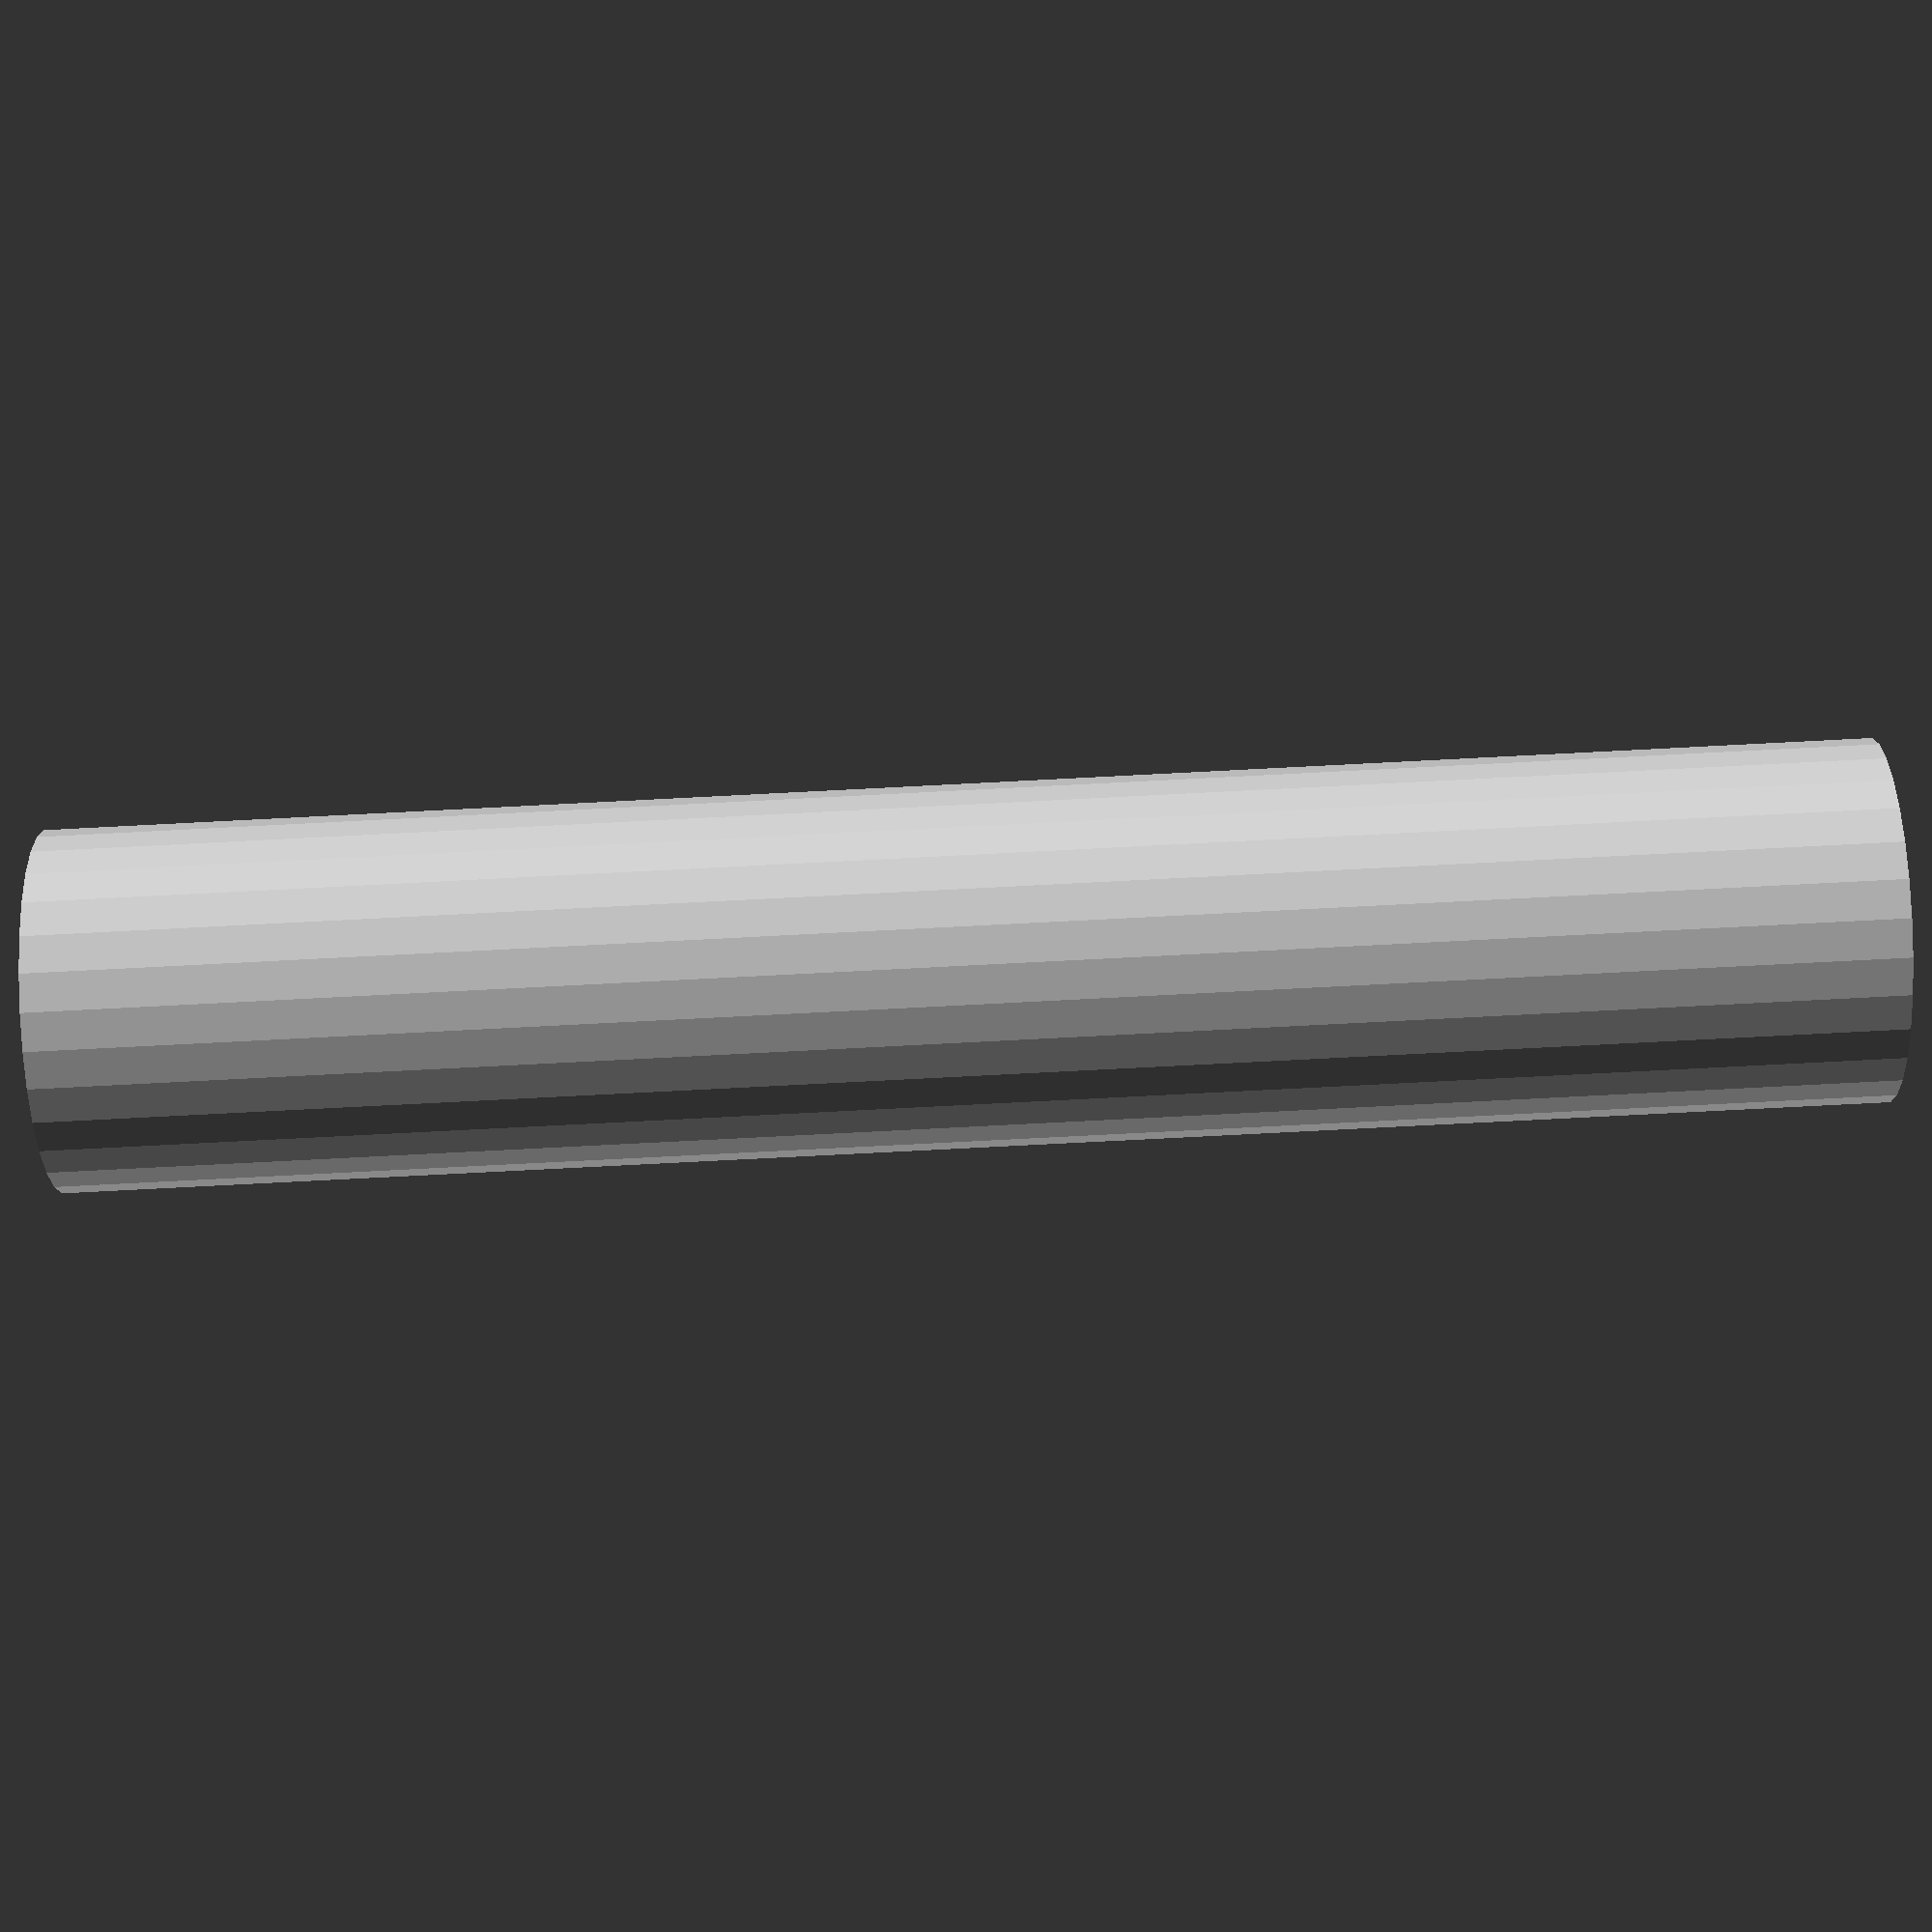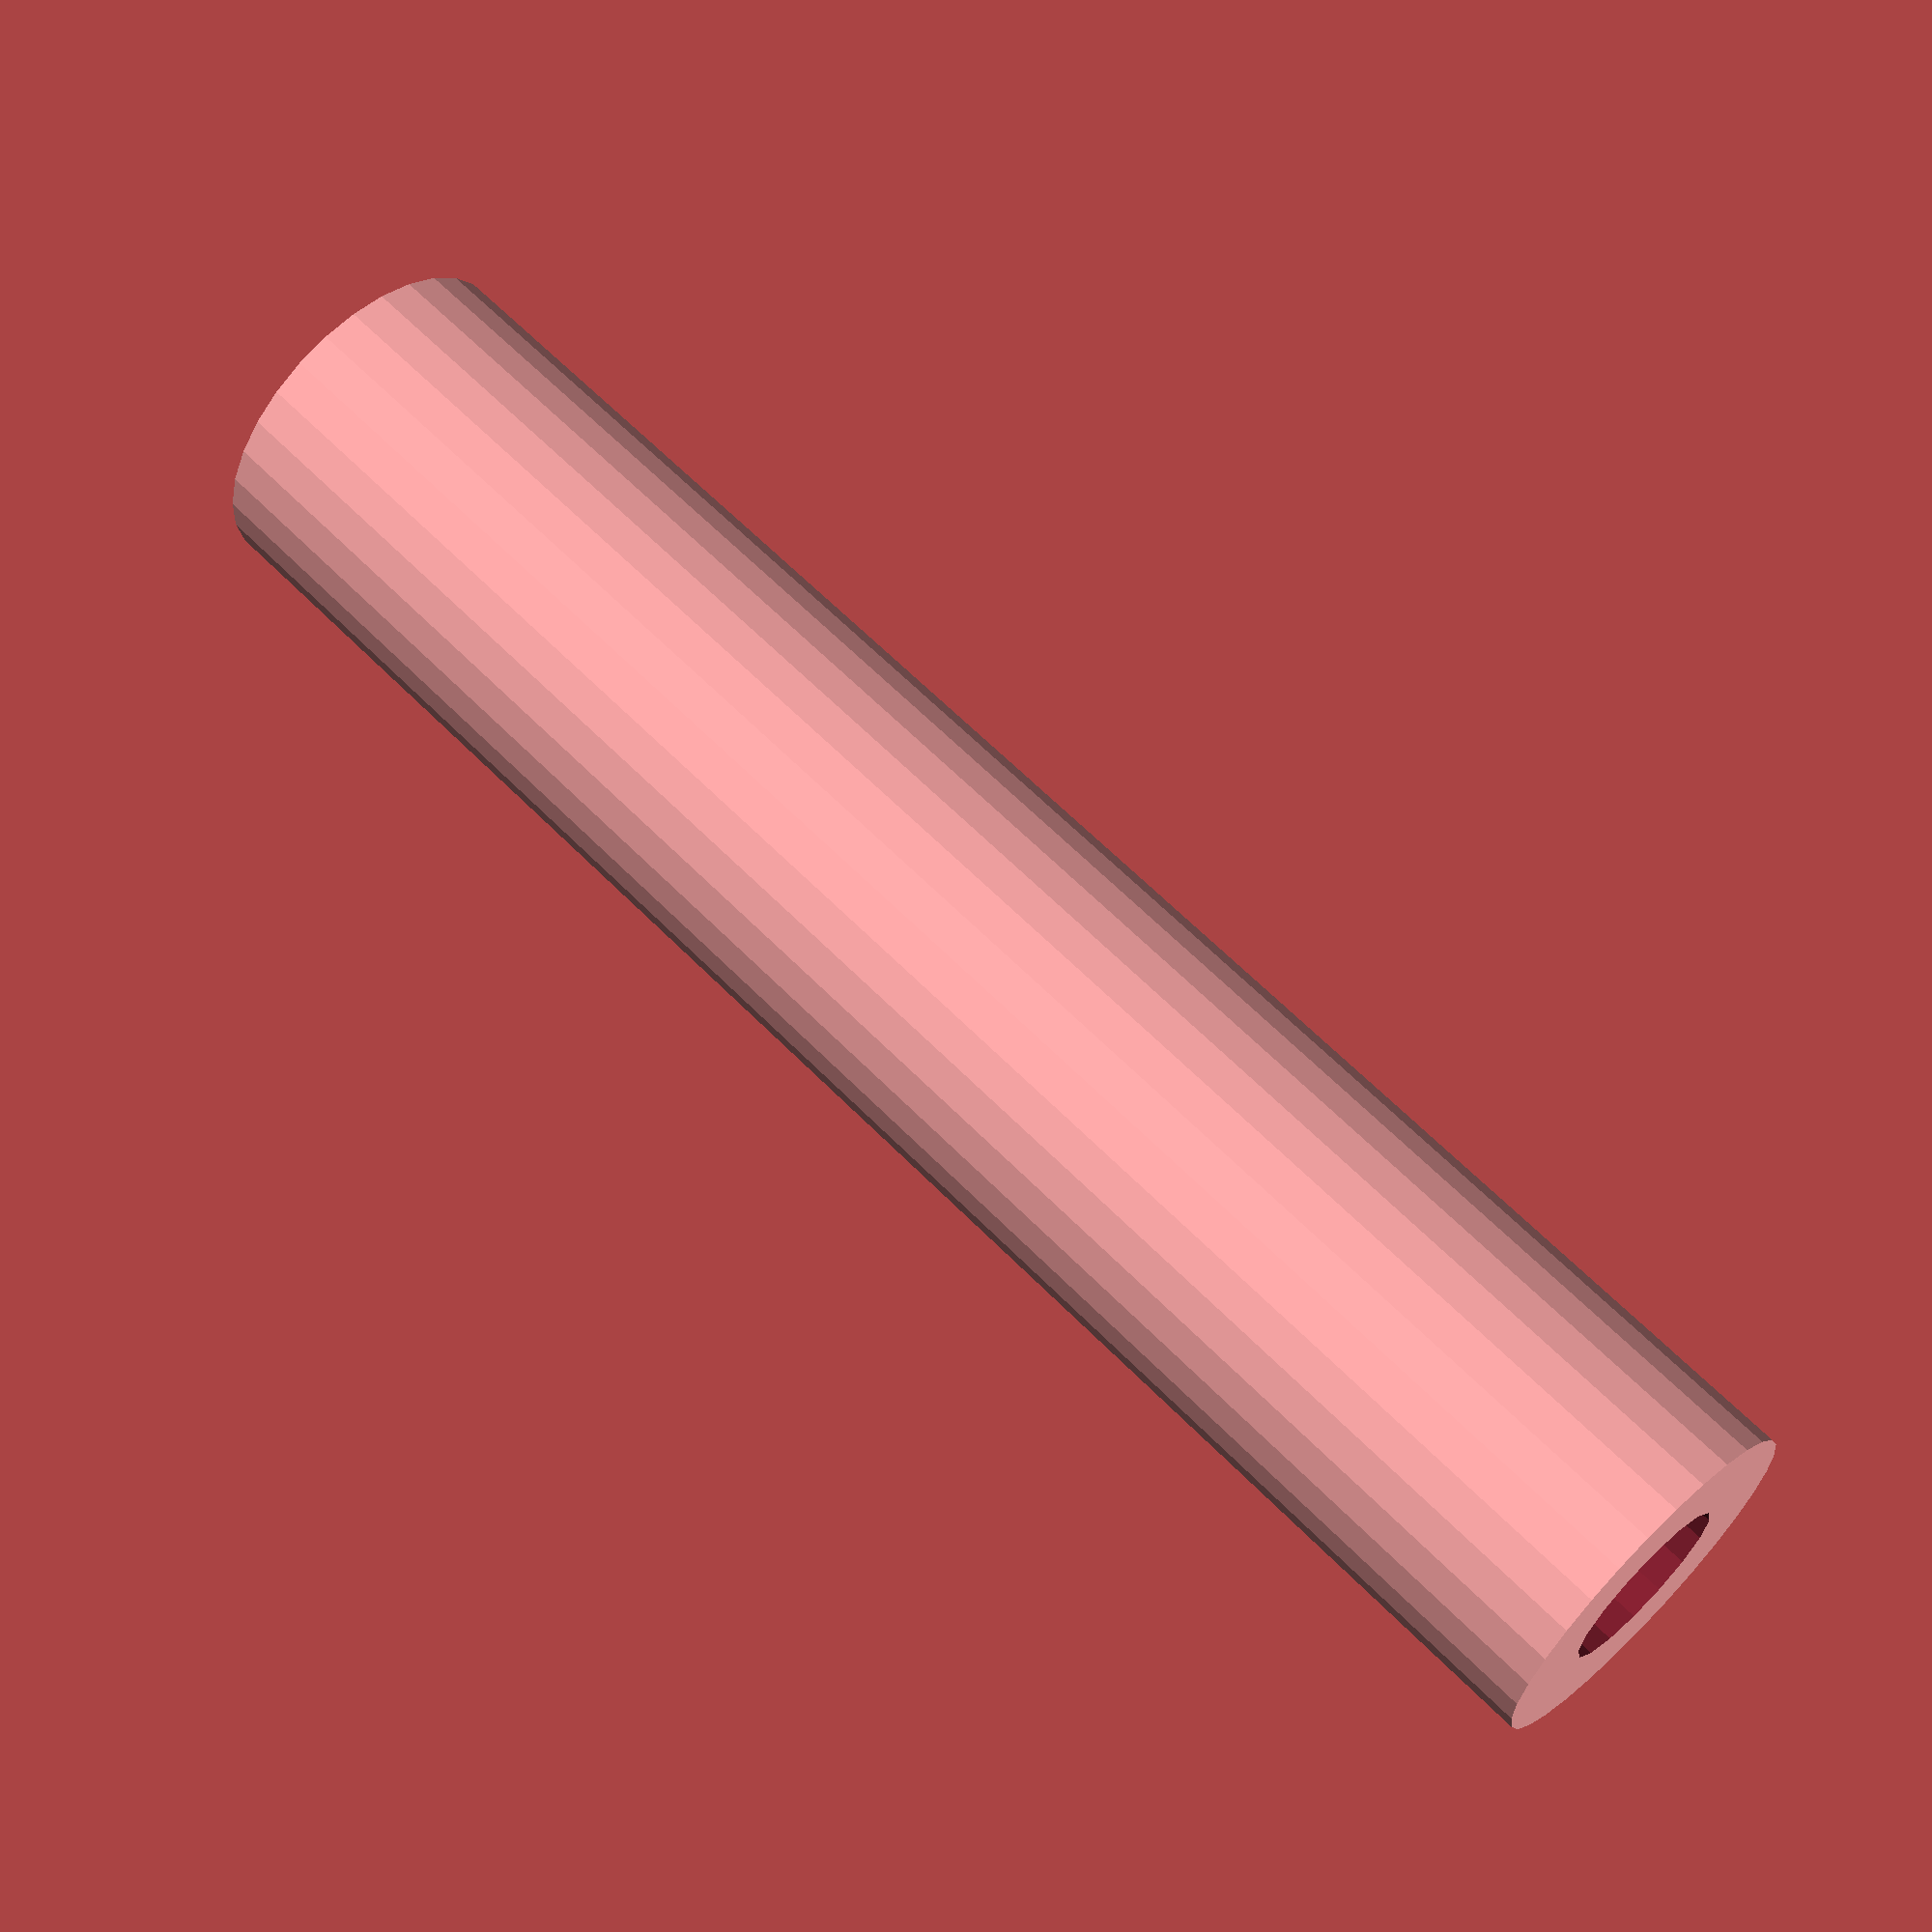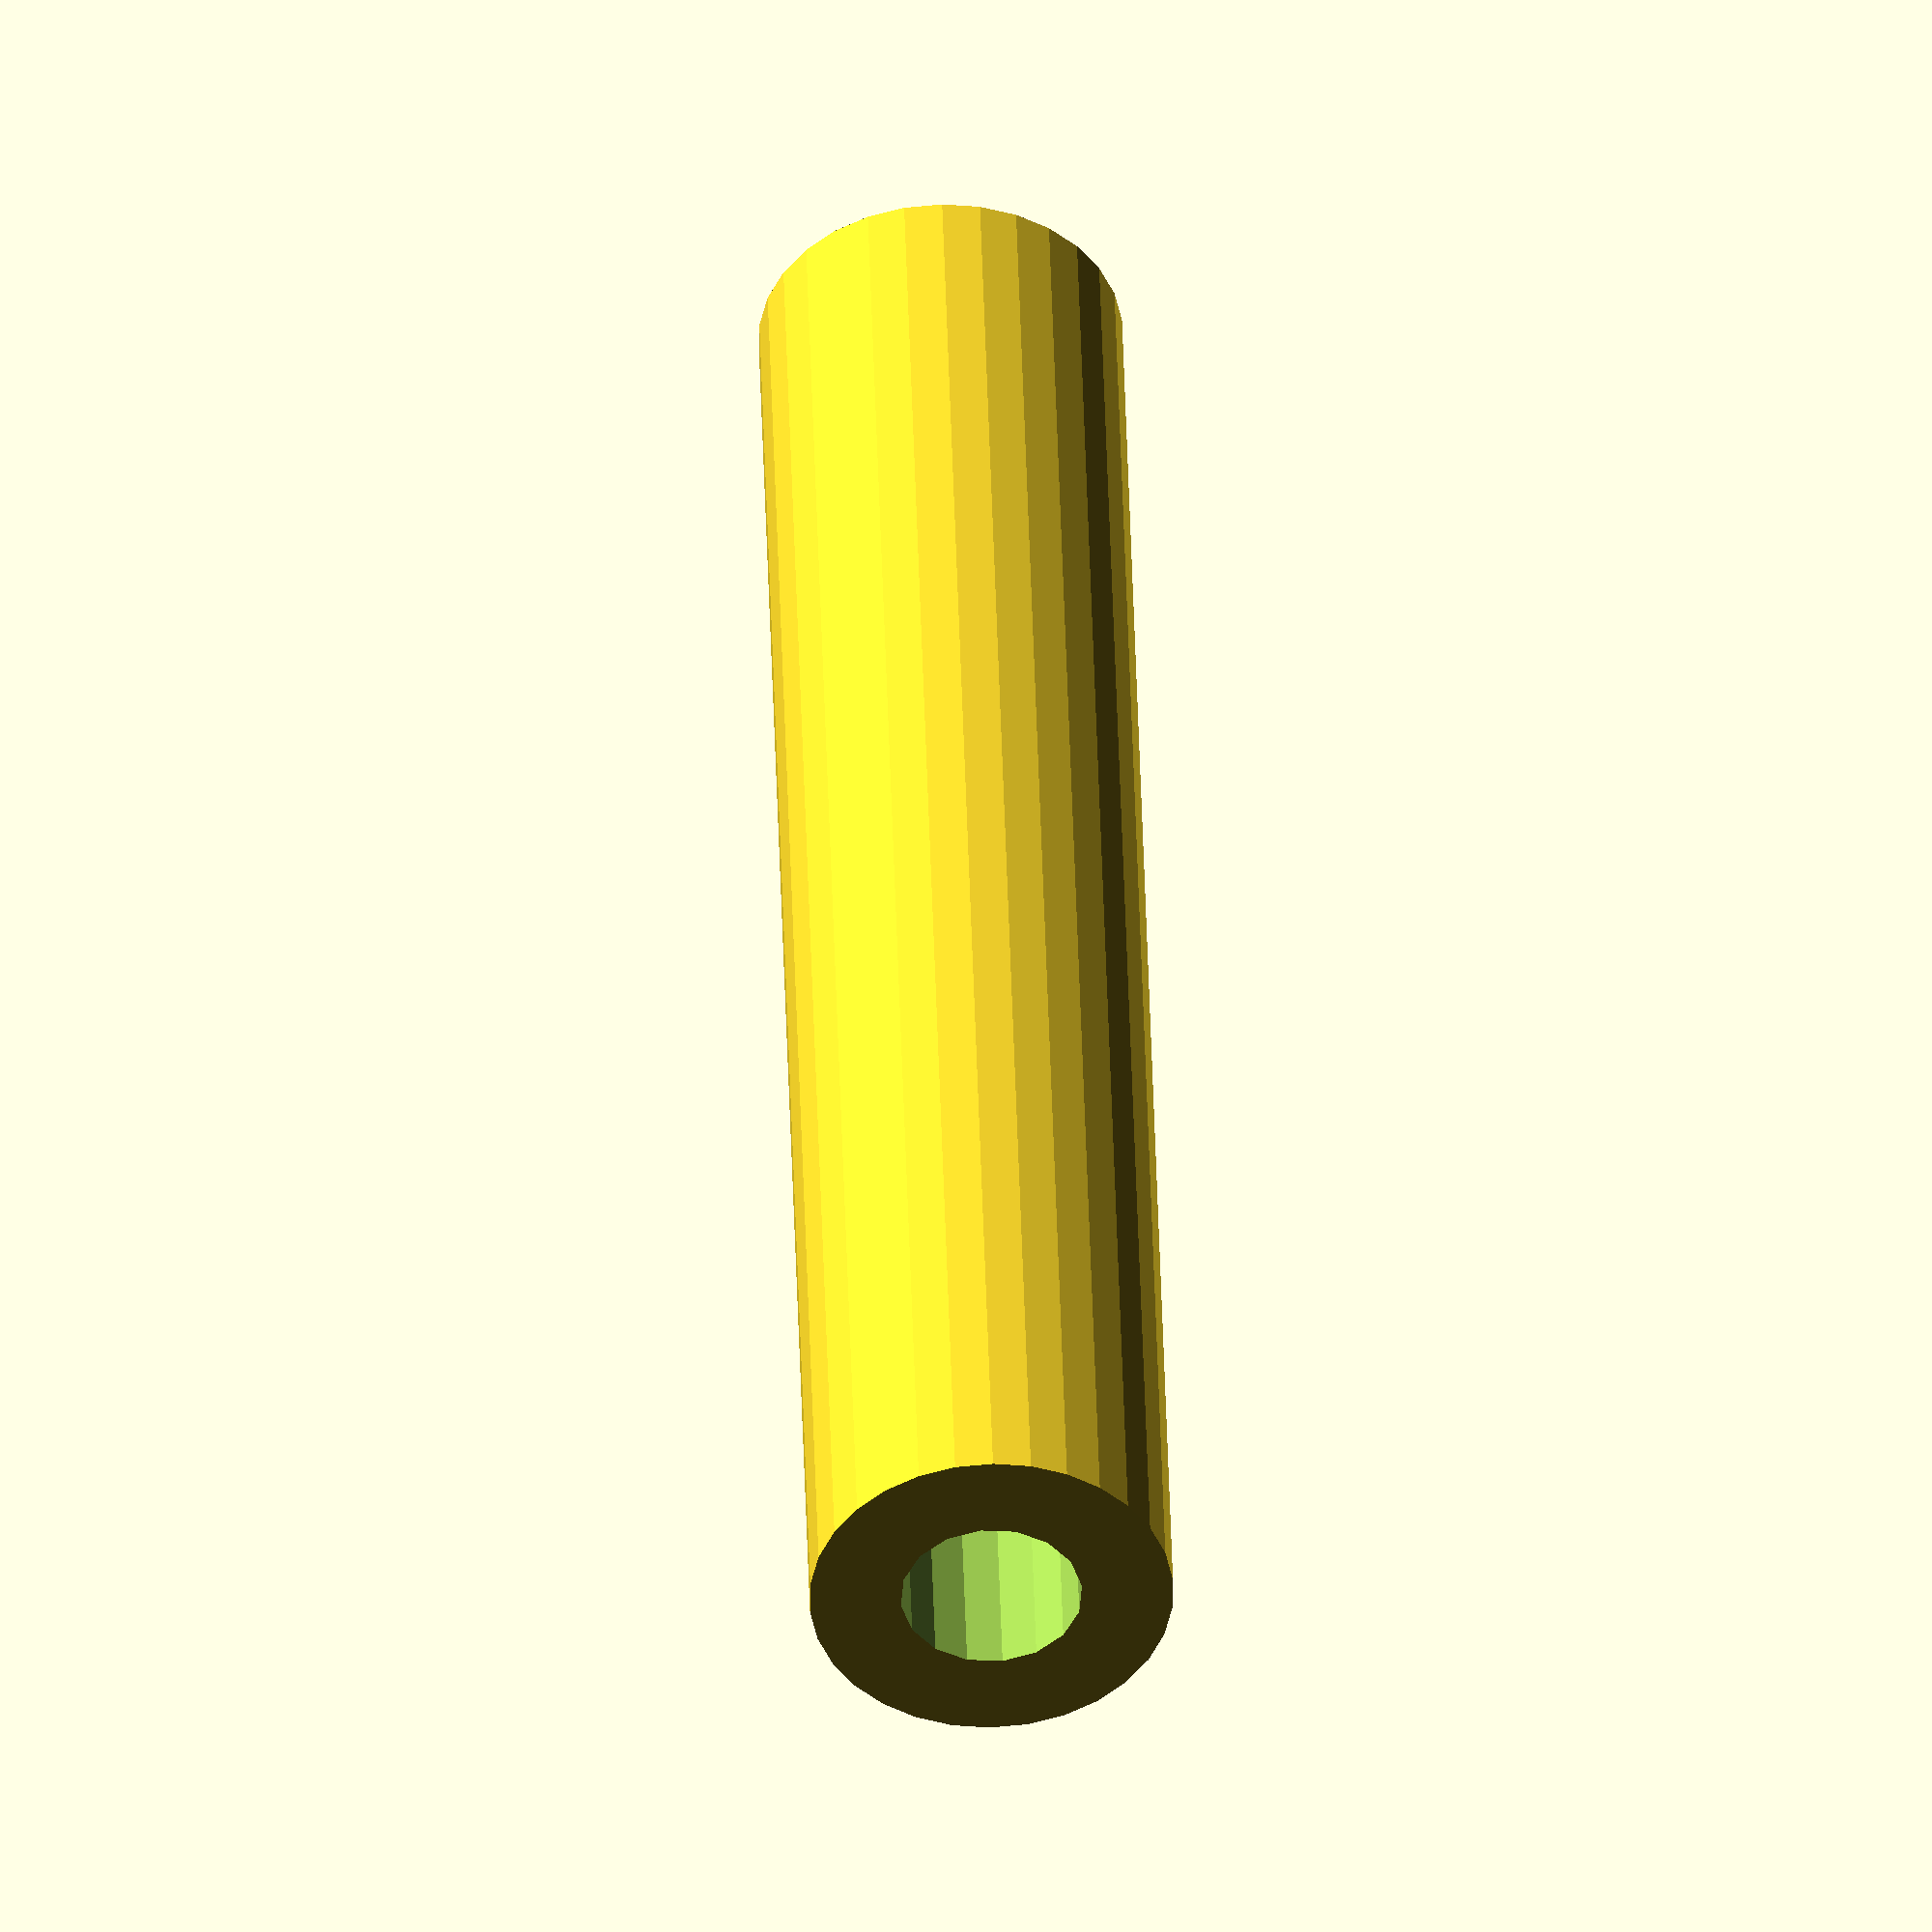
<openscad>

// Parameters for the central shaft
shaft_length = 100; // Length of the shaft
outer_diameter = 20; // Outer diameter of the shaft
inner_diameter = 10; // Inner diameter (hollow center)

// Function to create the central shaft
module central_shaft() {
    difference() {
        // Outer cylinder
        cylinder(h = shaft_length, d = outer_diameter, center = true);
        // Inner hollow cylinder
        cylinder(h = shaft_length + 2, d = inner_diameter, center = true);
    }
}

// Render the central shaft
central_shaft();


</openscad>
<views>
elev=81.8 azim=117.7 roll=92.9 proj=p view=solid
elev=117.0 azim=158.9 roll=44.3 proj=p view=wireframe
elev=316.3 azim=150.5 roll=358.4 proj=o view=solid
</views>
